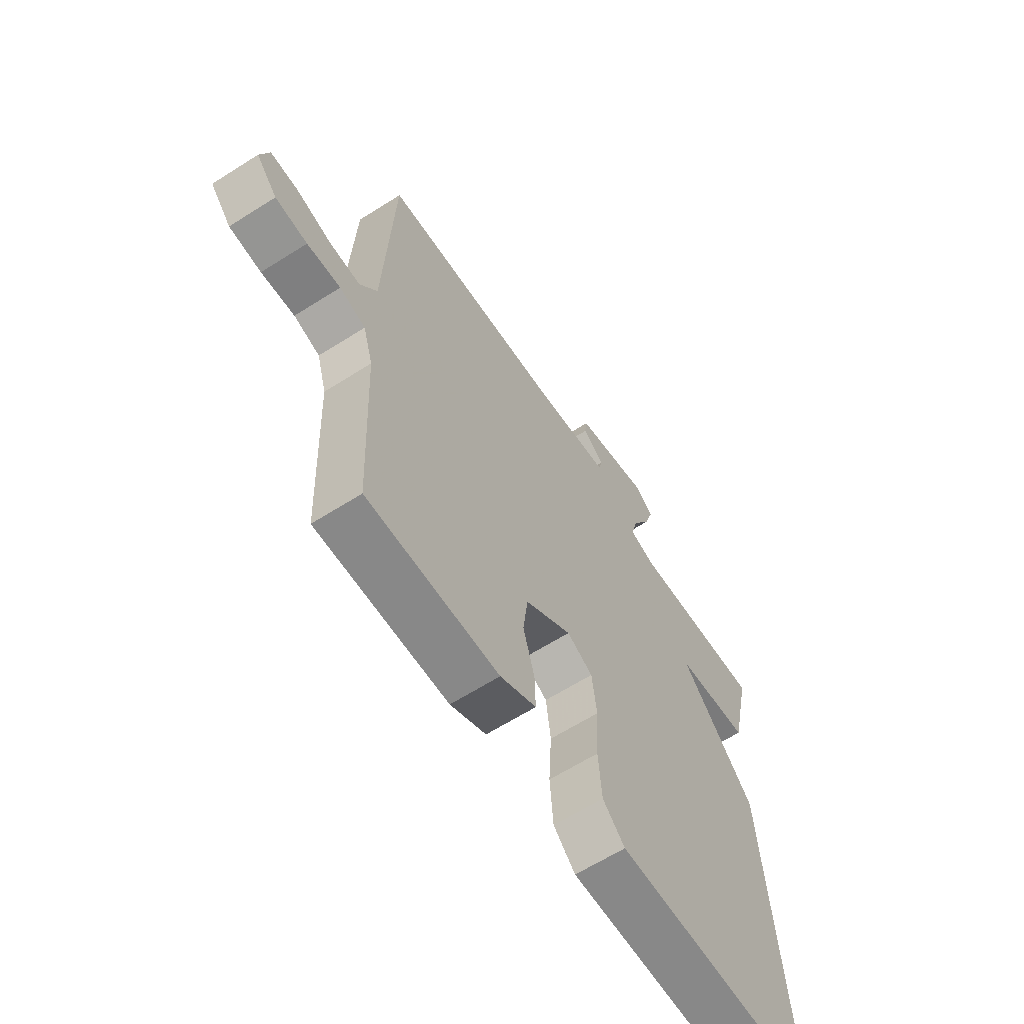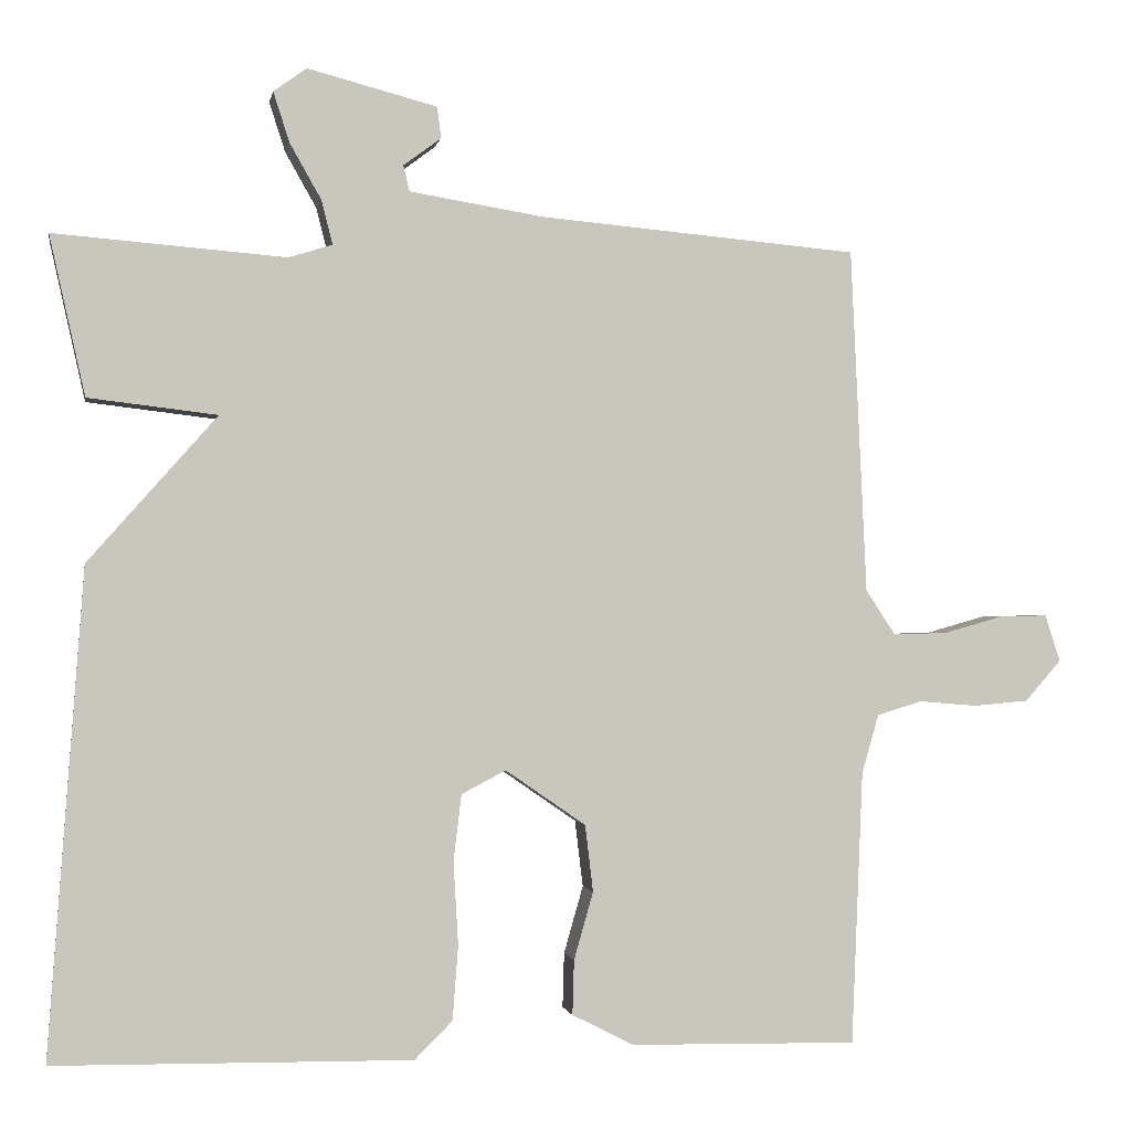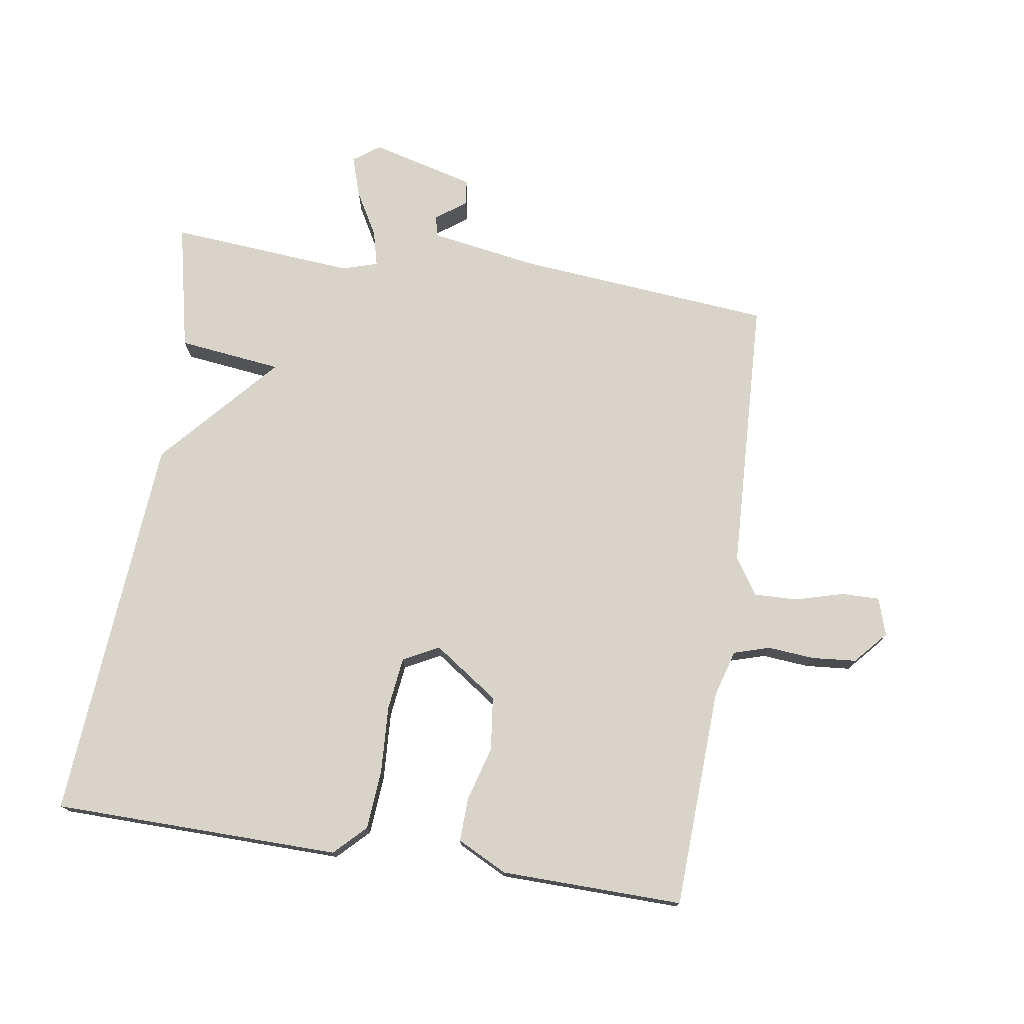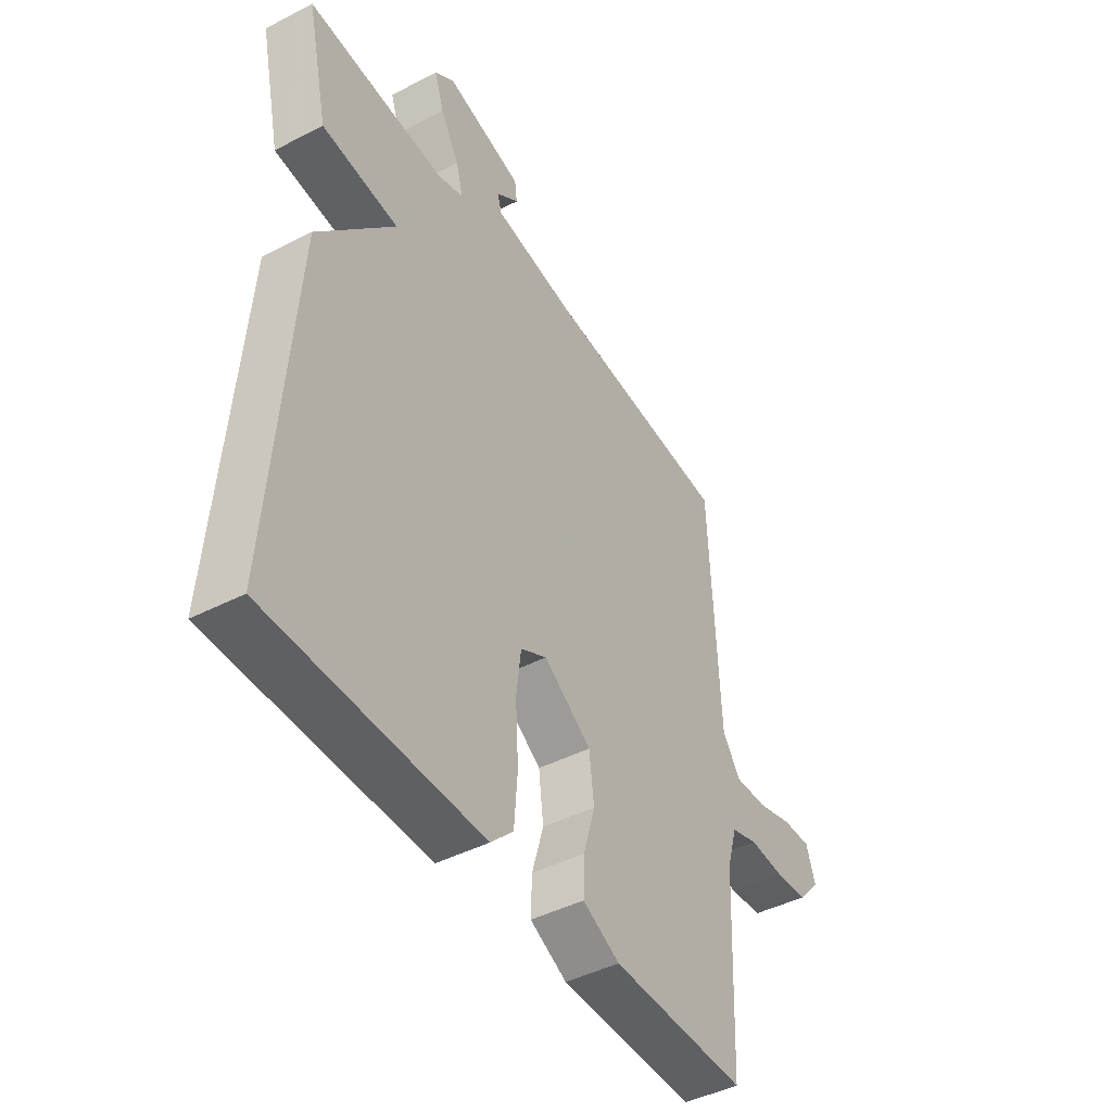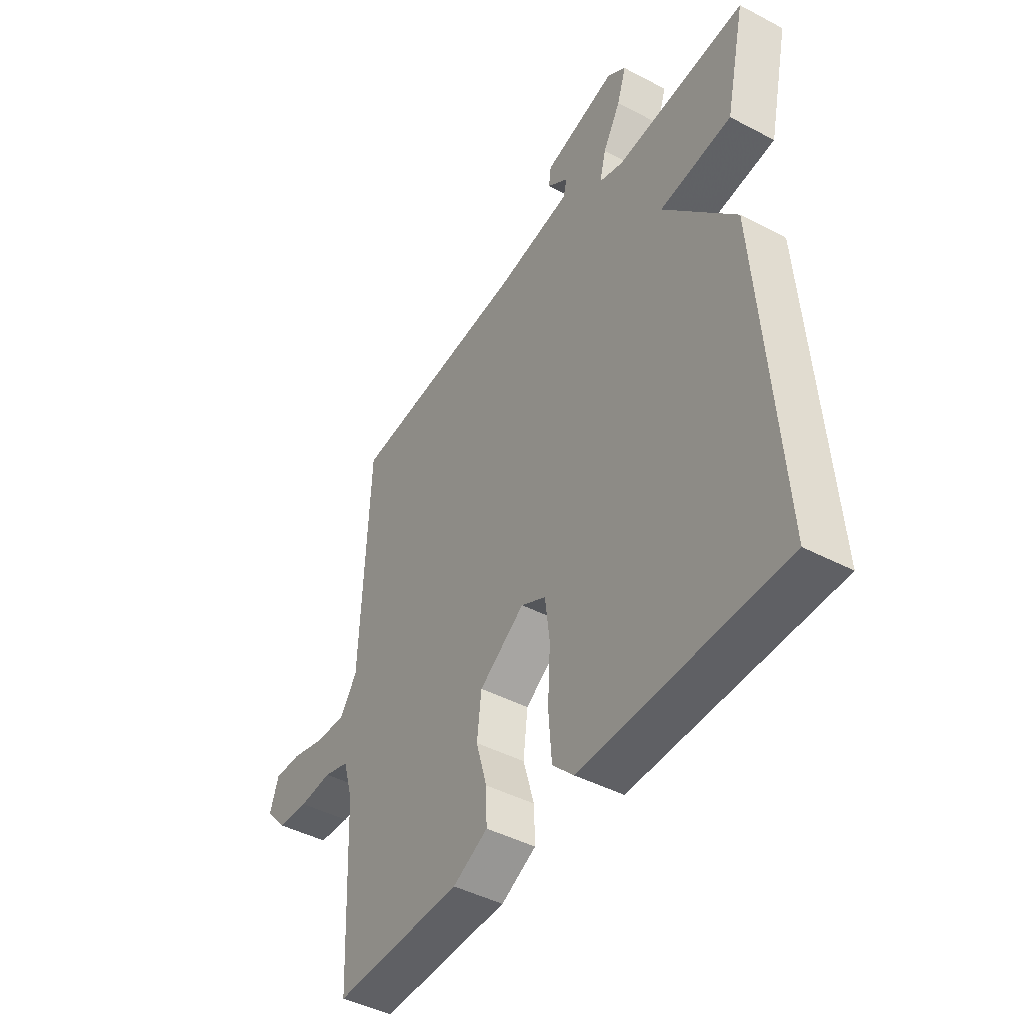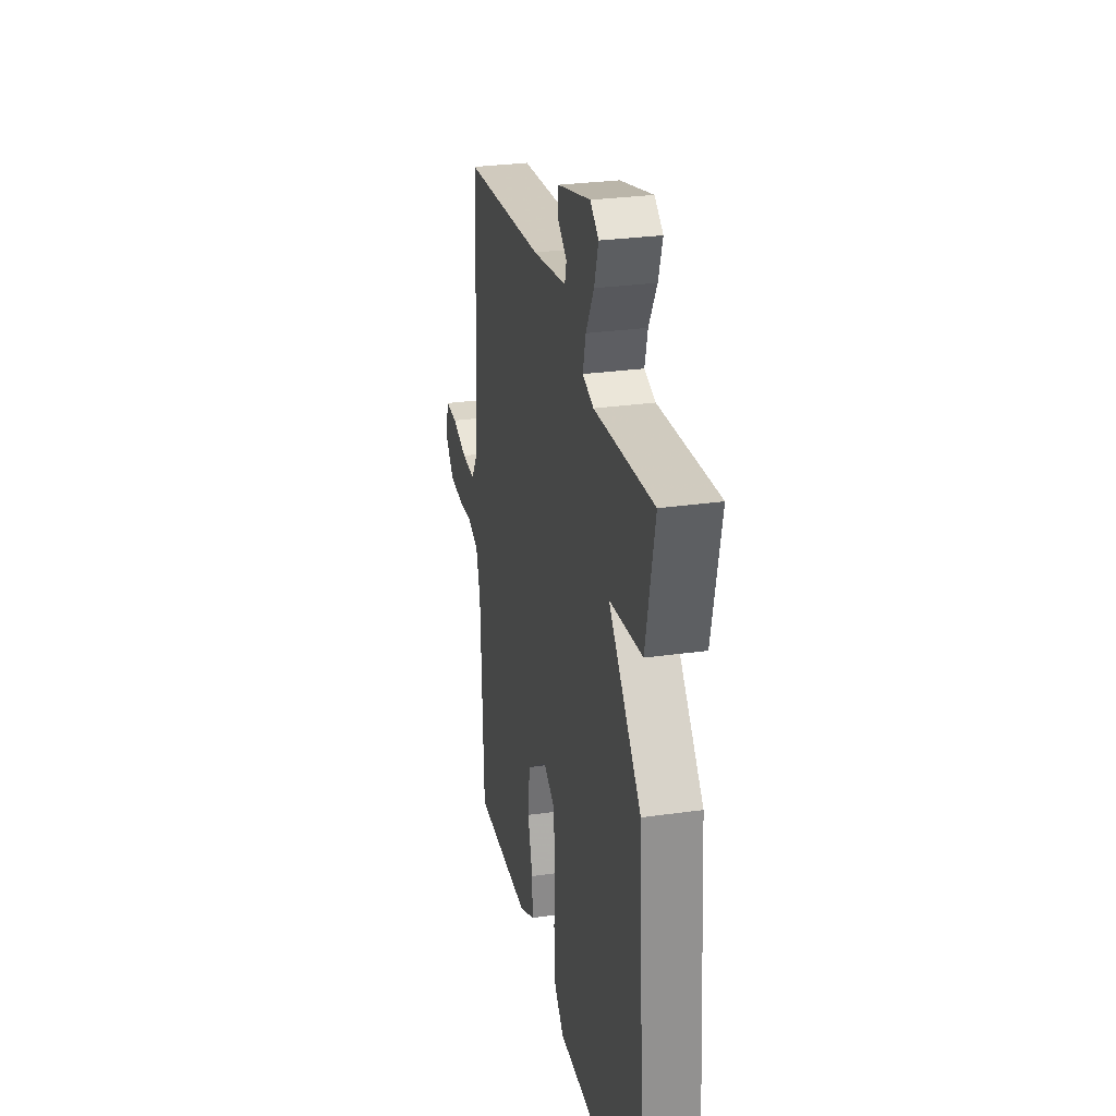
<metadata>
{"format":"obj","ext":"obj","renderer":"f3d","projection":"perspective","resolution":1024,"background":"white","views":[{"elev":-63.5,"azim":-57.3,"up":"+Z"},{"elev":-1.0,"azim":169.8,"up":"+Z"},{"elev":75.0,"azim":-171.2,"up":"+Y"},{"elev":-44.3,"azim":121.1,"up":"+Z"},{"elev":-44.4,"azim":58.4,"up":"+Z"},{"elev":28.4,"azim":78.0,"up":"+Z"}]}
</metadata>
<code>
v 0.5 0.07 0.5
v 0.456 0.07 0.302
v 0.296 0.07 0.283
v 0.456 0.07 0.102
v 0.5 0.07 -0.5
v 0.056 0.07 -0.506
v 0.009 0.07 -0.459
v 0.002 0.07 -0.367
v 0.008 0.07 -0.263
v -0.002 0.07 -0.181
v -0.057 0.07 -0.152
v -0.157 0.07 -0.221
v -0.167 0.07 -0.304
v -0.143 0.07 -0.388
v -0.141 0.07 -0.456
v -0.218 0.07 -0.495
v -0.5 0.07 -0.5
v -0.514 0.07 -0.16
v -0.535 0.07 -0.087
v -0.591 0.07 -0.07
v -0.663 0.07 -0.076
v -0.732 0.07 -0.07
v -0.777 0.07 -0.019
v -0.758 0.07 0.039
v -0.699 0.07 0.038
v -0.624 0.07 0.017
v -0.557 0.07 0.015
v -0.52 0.07 0.071
v -0.5 0.07 0.5
v -0.104 0.07 0.535
v 0.063 0.07 0.562
v 0.071 0.07 0.594
v 0.024 0.07 0.629
v 0.029 0.07 0.668
v 0.19 0.07 0.71
v 0.231 0.07 0.68
v 0.211 0.07 0.618
v 0.172 0.07 0.549
v 0.158 0.07 0.494
v 0.212 0.07 0.477
v 0.5 0 0.5
v 0.456 0 0.302
v 0.296 0 0.283
v 0.456 0 0.102
v 0.5 0 -0.5
v 0.056 0 -0.506
v 0.009 0 -0.459
v 0.002 0 -0.367
v 0.008 0 -0.263
v -0.002 0 -0.181
v -0.057 0 -0.152
v -0.157 0 -0.221
v -0.167 0 -0.304
v -0.143 0 -0.388
v -0.141 0 -0.456
v -0.218 0 -0.495
v -0.5 0 -0.5
v -0.514 0 -0.16
v -0.535 0 -0.087
v -0.591 0 -0.07
v -0.663 0 -0.076
v -0.732 0 -0.07
v -0.777 0 -0.019
v -0.758 0 0.039
v -0.699 0 0.038
v -0.624 0 0.017
v -0.557 0 0.015
v -0.52 0 0.071
v -0.5 0 0.5
v -0.104 0 0.535
v 0.063 0 0.562
v 0.071 0 0.594
v 0.024 0 0.629
v 0.029 0 0.668
v 0.19 0 0.71
v 0.231 0 0.68
v 0.211 0 0.618
v 0.172 0 0.549
v 0.158 0 0.494
v 0.212 0 0.477
f 36 37 38
f 35 36 38
f 34 35 38
f 33 34 38
f 32 33 38
f 31 32 38 39
f 30 31 39
f 30 39 40
f 29 30 40
f 28 29 40
f 24 25 26
f 23 24 26
f 22 23 26
f 21 22 26
f 20 21 26
f 19 20 26 27
f 28 40 1
f 27 28 1
f 19 27 1
f 18 19 1
f 16 17 18
f 15 16 18
f 14 15 18
f 13 14 18
f 7 8 9
f 6 7 9
f 5 6 9
f 4 5 9
f 3 4 9
f 3 9 10
f 1 2 3
f 18 1 3
f 12 13 18
f 11 12 18 3
f 3 10 11
f 78 77 76
f 78 76 75
f 78 75 74
f 78 74 73
f 78 73 72
f 79 78 72 71
f 79 71 70
f 80 79 70
f 80 70 69
f 80 69 68
f 66 65 64
f 66 64 63
f 66 63 62
f 66 62 61
f 66 61 60
f 67 66 60 59
f 41 80 68
f 41 68 67
f 41 67 59
f 41 59 58
f 58 57 56
f 58 56 55
f 58 55 54
f 58 54 53
f 49 48 47
f 49 47 46
f 49 46 45
f 49 45 44
f 49 44 43
f 50 49 43
f 43 42 41
f 43 41 58
f 58 53 52
f 43 58 52 51
f 51 50 43
f 1 41 42 2
f 2 42 43 3
f 3 43 44 4
f 4 44 45 5
f 5 45 46 6
f 6 46 47 7
f 7 47 48 8
f 8 48 49 9
f 9 49 50 10
f 10 50 51 11
f 11 51 52 12
f 12 52 53 13
f 13 53 54 14
f 14 54 55 15
f 15 55 56 16
f 16 56 57 17
f 17 57 58 18
f 18 58 59 19
f 19 59 60 20
f 20 60 61 21
f 21 61 62 22
f 22 62 63 23
f 23 63 64 24
f 24 64 65 25
f 25 65 66 26
f 26 66 67 27
f 27 67 68 28
f 28 68 69 29
f 29 69 70 30
f 30 70 71 31
f 31 71 72 32
f 32 72 73 33
f 33 73 74 34
f 34 74 75 35
f 35 75 76 36
f 36 76 77 37
f 37 77 78 38
f 38 78 79 39
f 39 79 80 40
f 40 80 41 1

</code>
